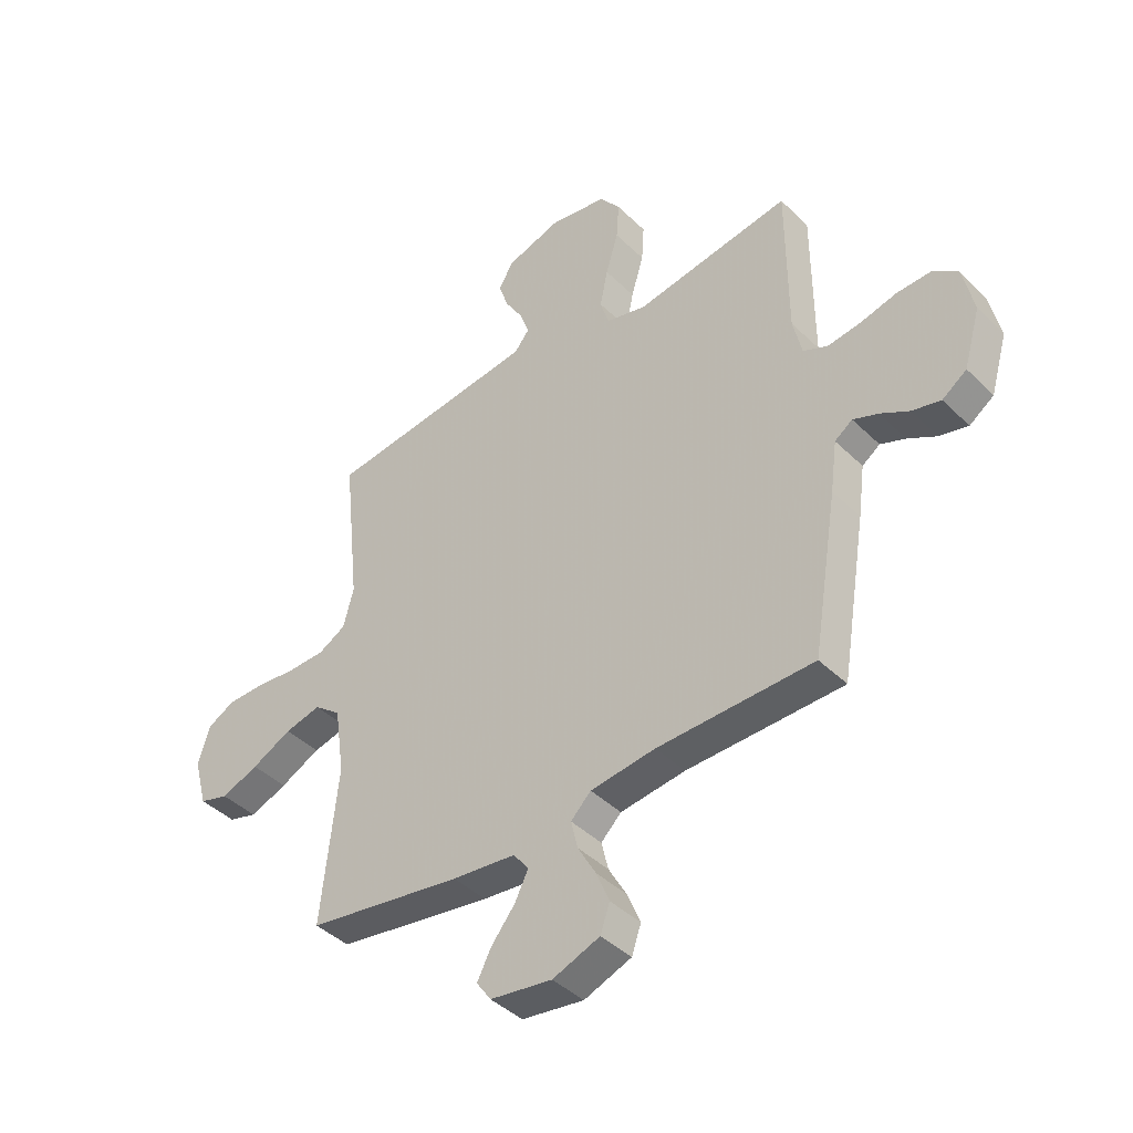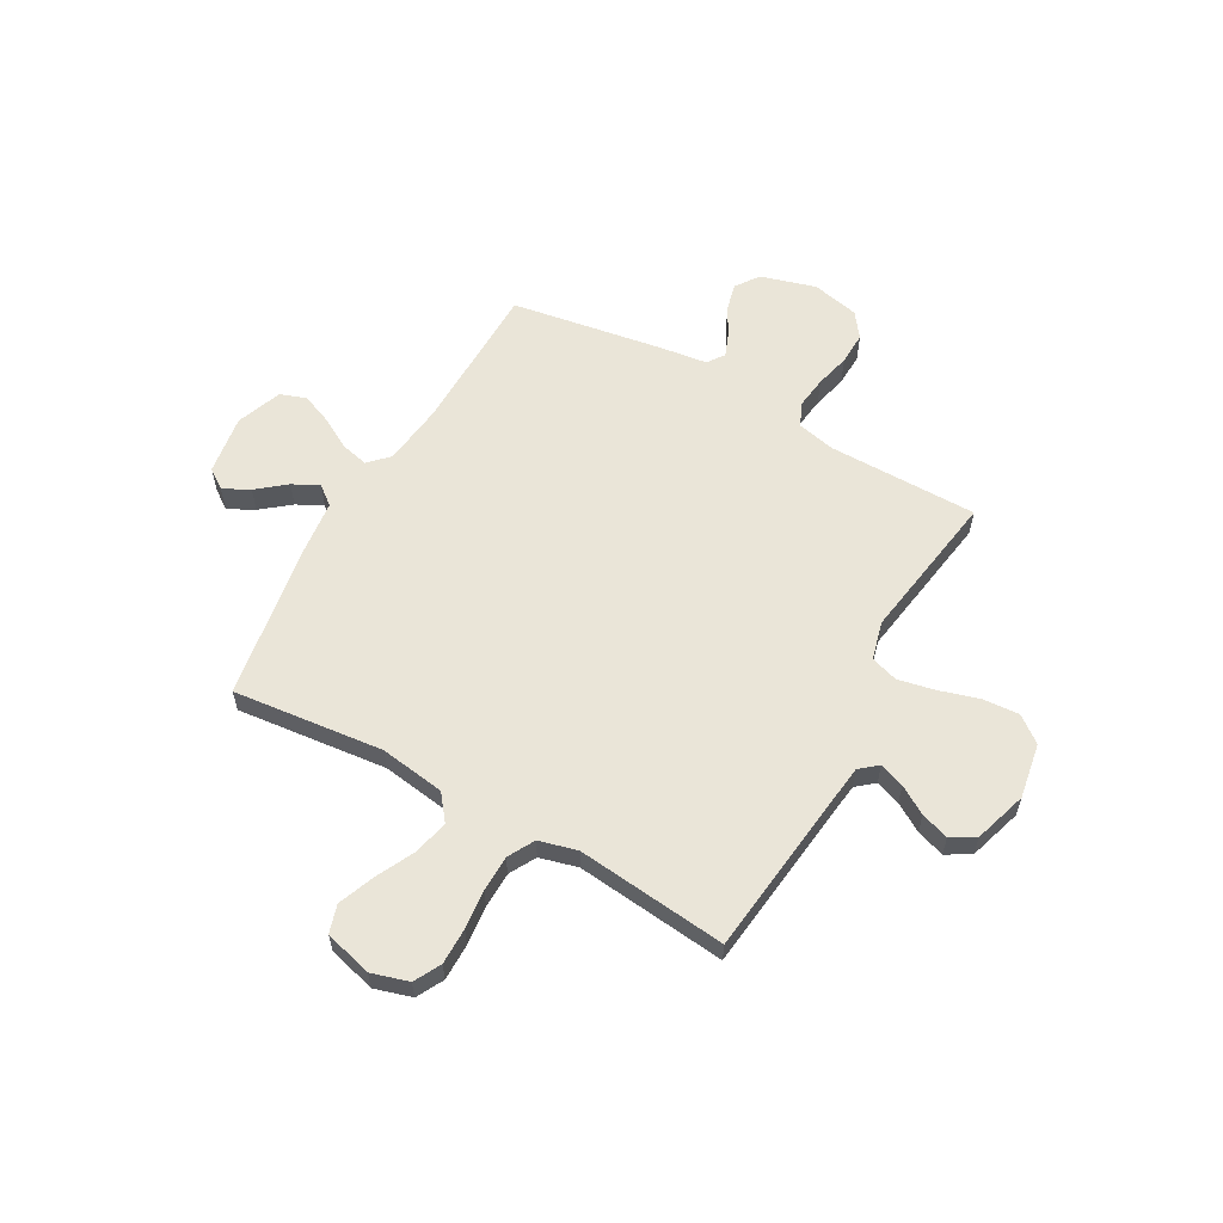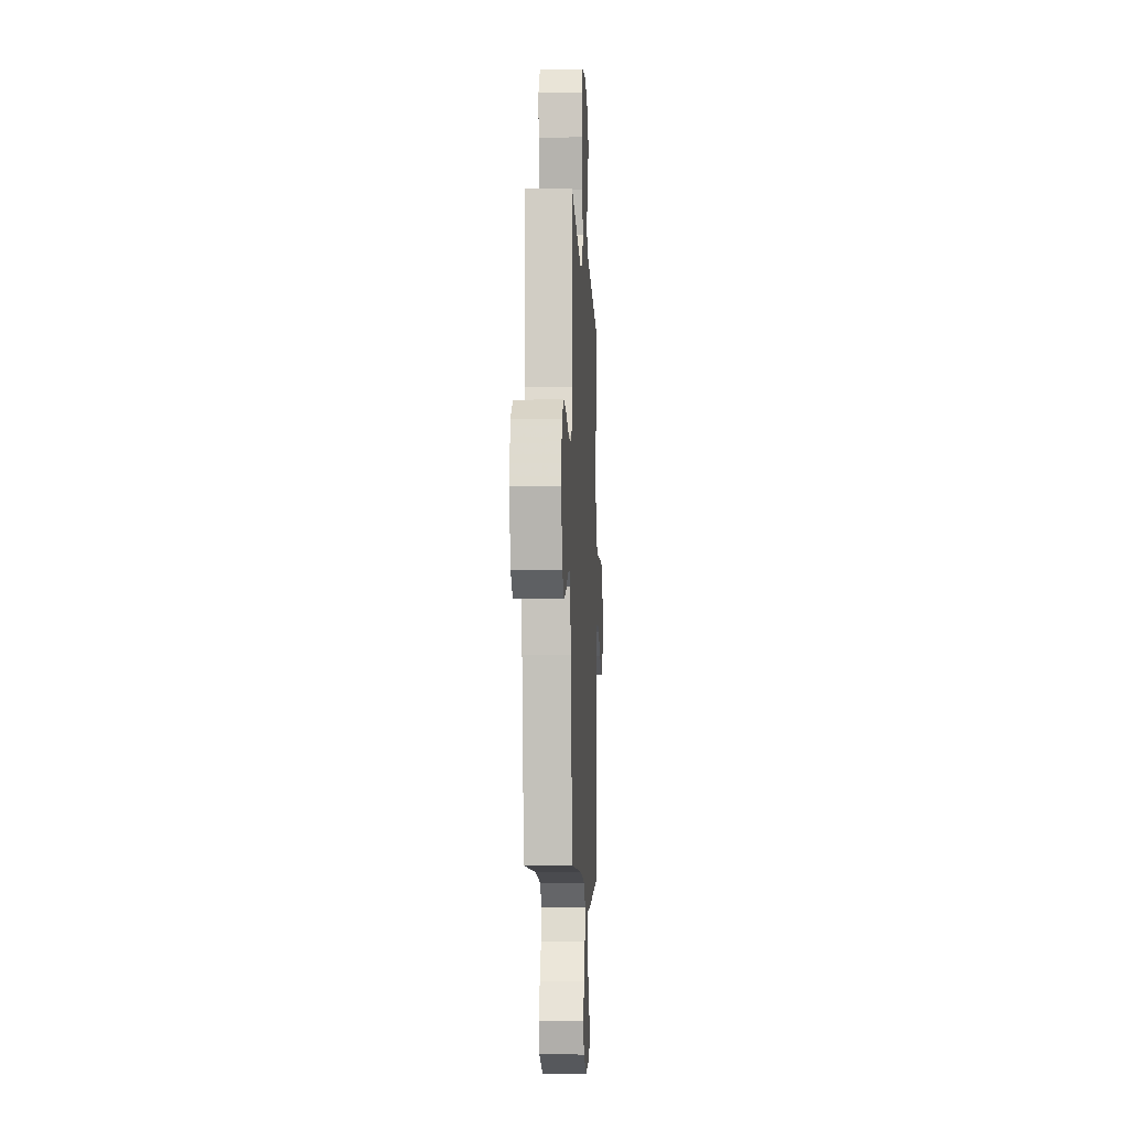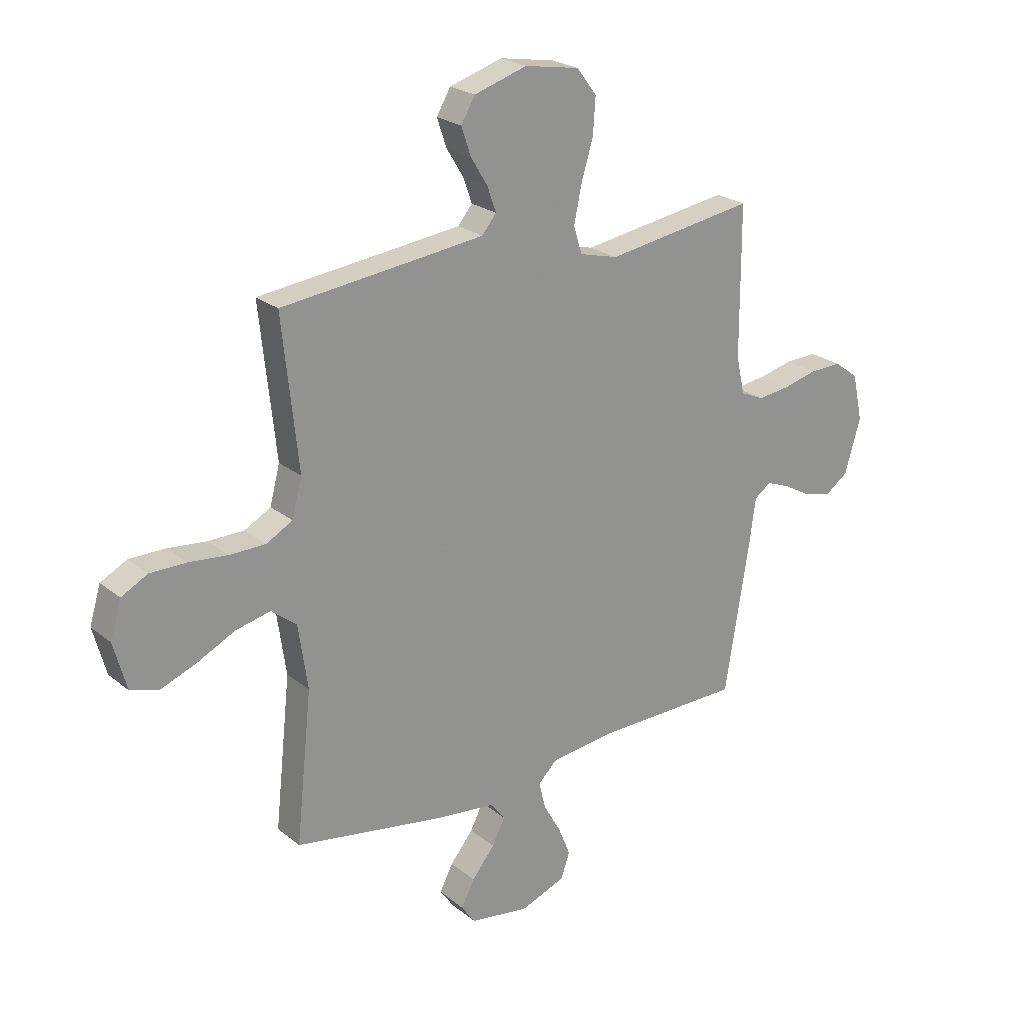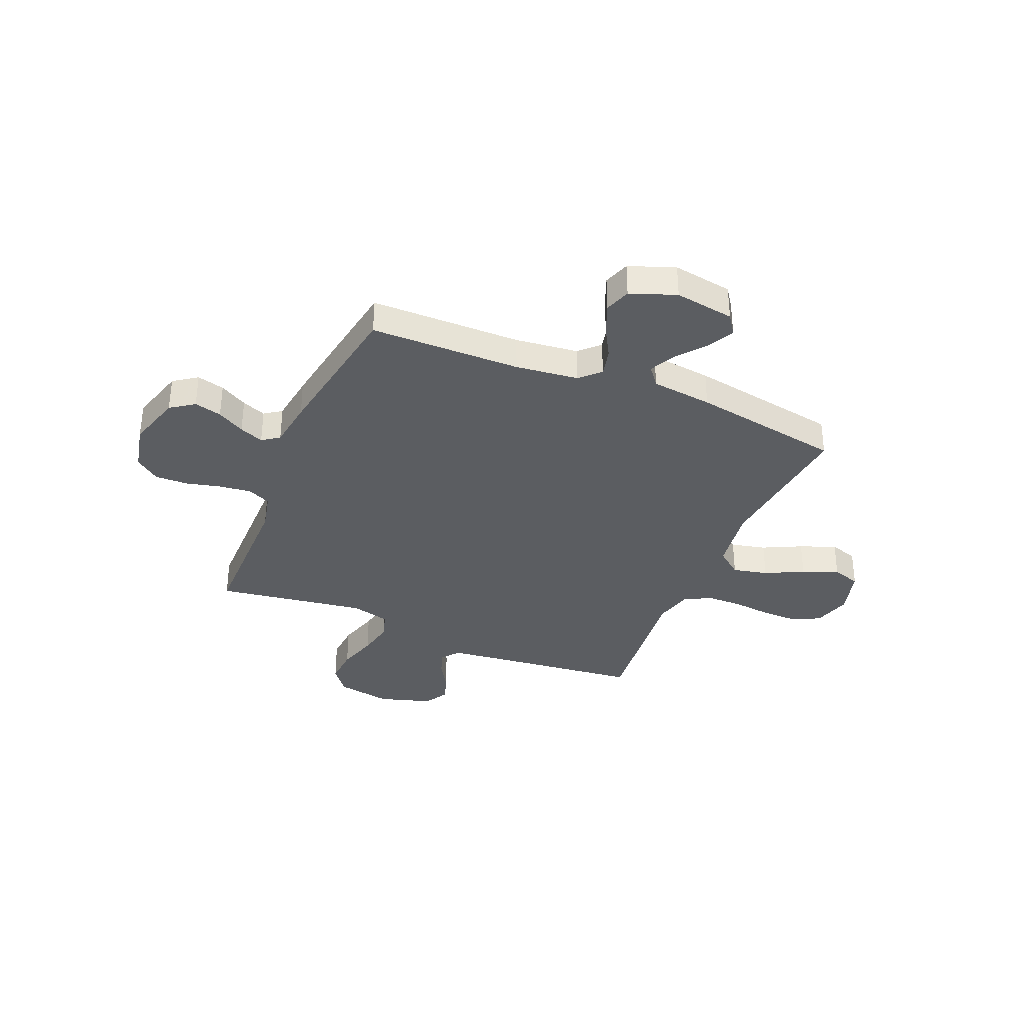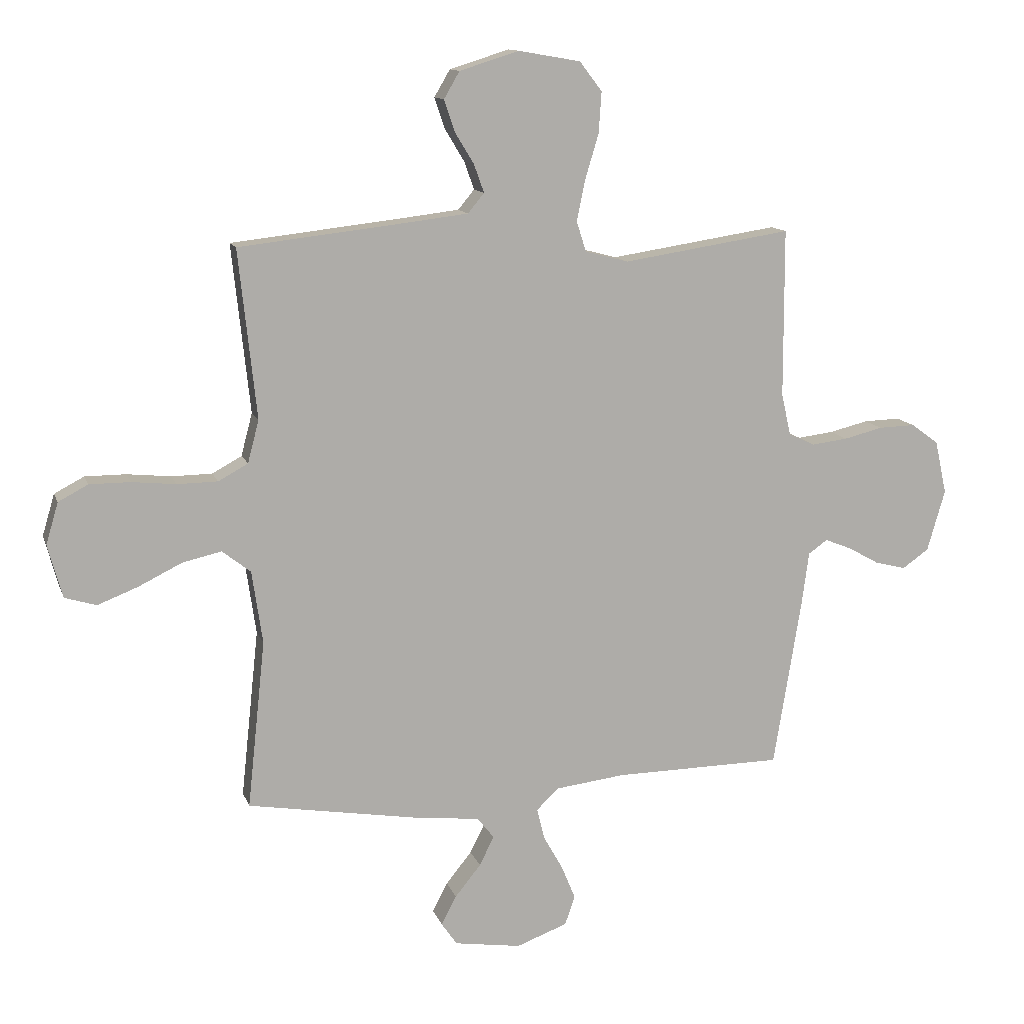
<metadata>
{"format":"obj","ext":"obj","renderer":"f3d","projection":"perspective","resolution":1024,"background":"white","views":[{"elev":-42.2,"azim":40.9,"up":"+Z"},{"elev":59.3,"azim":-60.7,"up":"+Y"},{"elev":-7.4,"azim":92.7,"up":"+Z"},{"elev":23.3,"azim":-36.8,"up":"+Z"},{"elev":-35.4,"azim":157.2,"up":"+Y"},{"elev":12.4,"azim":-15.3,"up":"+Z"}]}
</metadata>
<code>
v 0.5 0.07 -0.5
v 0.2 0.07 -0.504
v 0.075 0.07 -0.519
v 0.036 0.07 -0.557
v 0.049 0.07 -0.612
v 0.084 0.07 -0.674
v 0.109 0.07 -0.735
v 0.091 0.07 -0.787
v 0 0.07 -0.821
v -0.119 0.07 -0.803
v -0.147 0.07 -0.763
v -0.12 0.07 -0.711
v -0.074 0.07 -0.654
v -0.048 0.07 -0.602
v -0.078 0.07 -0.564
v -0.2 0.07 -0.55
v -0.5 0.07 -0.5
v -0.468 0.07 -0.2
v -0.487 0.07 -0.07
v -0.538 0.07 -0.03
v -0.608 0.07 -0.046
v -0.685 0.07 -0.084
v -0.757 0.07 -0.112
v -0.813 0.07 -0.095
v -0.839 0.07 0
v -0.817 0.07 0.074
v -0.764 0.07 0.102
v -0.691 0.07 0.102
v -0.613 0.07 0.094
v -0.541 0.07 0.095
v -0.488 0.07 0.124
v -0.468 0.07 0.2
v -0.5 0.07 0.5
v -0.2 0.07 0.534
v -0.092 0.07 0.547
v -0.063 0.07 0.582
v -0.081 0.07 0.632
v -0.115 0.07 0.688
v -0.134 0.07 0.744
v -0.106 0.07 0.792
v 0 0.07 0.825
v 0.11 0.07 0.806
v 0.15 0.07 0.754
v 0.145 0.07 0.681
v 0.121 0.07 0.601
v 0.106 0.07 0.528
v 0.123 0.07 0.474
v 0.2 0.07 0.454
v 0.5 0.07 0.5
v 0.501 0.07 0.2
v 0.518 0.07 0.125
v 0.565 0.07 0.104
v 0.629 0.07 0.112
v 0.698 0.07 0.129
v 0.763 0.07 0.131
v 0.812 0.07 0.095
v 0.833 0.07 0
v 0.801 0.07 -0.11
v 0.754 0.07 -0.143
v 0.699 0.07 -0.129
v 0.644 0.07 -0.098
v 0.596 0.07 -0.079
v 0.562 0.07 -0.103
v 0.549 0.07 -0.2
v 0.5 0 -0.5
v 0.2 0 -0.504
v 0.075 0 -0.519
v 0.036 0 -0.557
v 0.049 0 -0.612
v 0.084 0 -0.674
v 0.109 0 -0.735
v 0.091 0 -0.787
v 0 0 -0.821
v -0.119 0 -0.803
v -0.147 0 -0.763
v -0.12 0 -0.711
v -0.074 0 -0.654
v -0.048 0 -0.602
v -0.078 0 -0.564
v -0.2 0 -0.55
v -0.5 0 -0.5
v -0.468 0 -0.2
v -0.487 0 -0.07
v -0.538 0 -0.03
v -0.608 0 -0.046
v -0.685 0 -0.084
v -0.757 0 -0.112
v -0.813 0 -0.095
v -0.839 0 0
v -0.817 0 0.074
v -0.764 0 0.102
v -0.691 0 0.102
v -0.613 0 0.094
v -0.541 0 0.095
v -0.488 0 0.124
v -0.468 0 0.2
v -0.5 0 0.5
v -0.2 0 0.534
v -0.092 0 0.547
v -0.063 0 0.582
v -0.081 0 0.632
v -0.115 0 0.688
v -0.134 0 0.744
v -0.106 0 0.792
v 0 0 0.825
v 0.11 0 0.806
v 0.15 0 0.754
v 0.145 0 0.681
v 0.121 0 0.601
v 0.106 0 0.528
v 0.123 0 0.474
v 0.2 0 0.454
v 0.5 0 0.5
v 0.501 0 0.2
v 0.518 0 0.125
v 0.565 0 0.104
v 0.629 0 0.112
v 0.698 0 0.129
v 0.763 0 0.131
v 0.812 0 0.095
v 0.833 0 0
v 0.801 0 -0.11
v 0.754 0 -0.143
v 0.699 0 -0.129
v 0.644 0 -0.098
v 0.596 0 -0.079
v 0.562 0 -0.103
v 0.549 0 -0.2
f 63 64 1 2
f 59 60 61
f 58 59 61
f 57 58 61
f 56 57 61
f 55 56 61
f 54 55 61
f 53 54 61
f 52 53 61 62
f 51 52 62 63
f 48 49 50
f 63 2 3
f 51 63 3
f 50 51 3
f 48 50 3
f 47 48 3
f 43 44 45
f 42 43 45
f 41 42 45
f 40 41 45
f 39 40 45
f 38 39 45
f 37 38 45
f 36 37 45 46
f 47 3 4
f 46 47 4
f 36 46 4
f 35 36 4
f 32 33 34
f 34 35 4
f 32 34 4
f 31 32 4
f 27 28 29
f 26 27 29
f 25 26 29
f 24 25 29
f 23 24 29
f 22 23 29
f 21 22 29
f 20 21 29 30
f 19 20 30 31
f 15 16 17 18
f 31 4 5
f 19 31 5
f 18 19 5
f 15 18 5
f 11 12 13
f 10 11 13
f 9 10 13
f 8 9 13
f 7 8 13
f 6 7 13
f 5 6 13
f 5 13 14
f 5 14 15
f 66 65 128 127
f 125 124 123
f 125 123 122
f 125 122 121
f 125 121 120
f 125 120 119
f 125 119 118
f 125 118 117
f 126 125 117 116
f 127 126 116 115
f 114 113 112
f 67 66 127
f 67 127 115
f 67 115 114
f 67 114 112
f 67 112 111
f 109 108 107
f 109 107 106
f 109 106 105
f 109 105 104
f 109 104 103
f 109 103 102
f 109 102 101
f 110 109 101 100
f 68 67 111
f 68 111 110
f 68 110 100
f 68 100 99
f 98 97 96
f 68 99 98
f 68 98 96
f 68 96 95
f 93 92 91
f 93 91 90
f 93 90 89
f 93 89 88
f 93 88 87
f 93 87 86
f 93 86 85
f 94 93 85 84
f 95 94 84 83
f 82 81 80 79
f 69 68 95
f 69 95 83
f 69 83 82
f 69 82 79
f 77 76 75
f 77 75 74
f 77 74 73
f 77 73 72
f 77 72 71
f 77 71 70
f 77 70 69
f 78 77 69
f 79 78 69
f 1 65 66 2
f 2 66 67 3
f 3 67 68 4
f 4 68 69 5
f 5 69 70 6
f 6 70 71 7
f 7 71 72 8
f 8 72 73 9
f 9 73 74 10
f 10 74 75 11
f 11 75 76 12
f 12 76 77 13
f 13 77 78 14
f 14 78 79 15
f 15 79 80 16
f 16 80 81 17
f 17 81 82 18
f 18 82 83 19
f 19 83 84 20
f 20 84 85 21
f 21 85 86 22
f 22 86 87 23
f 23 87 88 24
f 24 88 89 25
f 25 89 90 26
f 26 90 91 27
f 27 91 92 28
f 28 92 93 29
f 29 93 94 30
f 30 94 95 31
f 31 95 96 32
f 32 96 97 33
f 33 97 98 34
f 34 98 99 35
f 35 99 100 36
f 36 100 101 37
f 37 101 102 38
f 38 102 103 39
f 39 103 104 40
f 40 104 105 41
f 41 105 106 42
f 42 106 107 43
f 43 107 108 44
f 44 108 109 45
f 45 109 110 46
f 46 110 111 47
f 47 111 112 48
f 48 112 113 49
f 49 113 114 50
f 50 114 115 51
f 51 115 116 52
f 52 116 117 53
f 53 117 118 54
f 54 118 119 55
f 55 119 120 56
f 56 120 121 57
f 57 121 122 58
f 58 122 123 59
f 59 123 124 60
f 60 124 125 61
f 61 125 126 62
f 62 126 127 63
f 63 127 128 64
f 64 128 65 1

</code>
